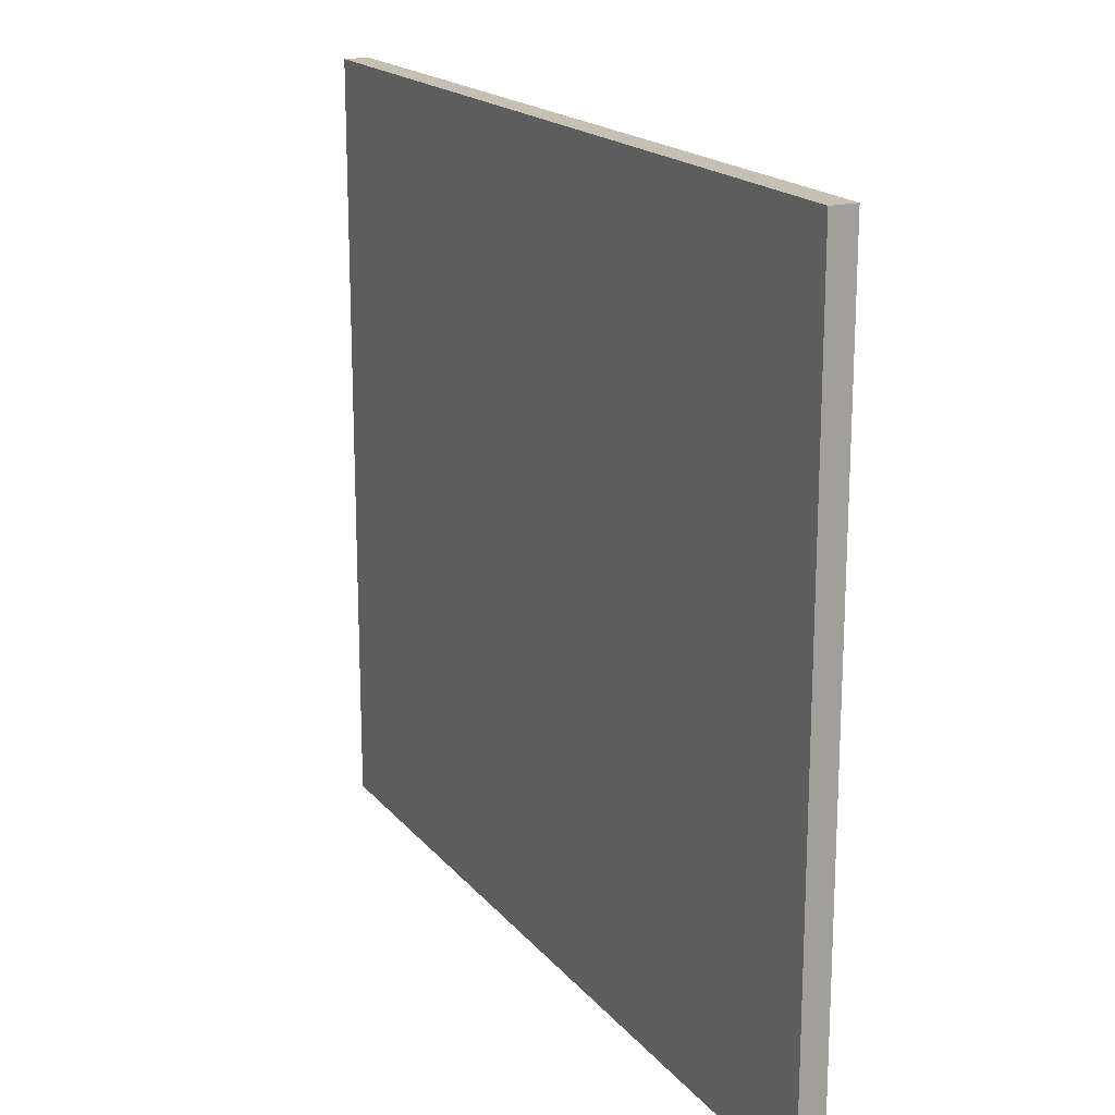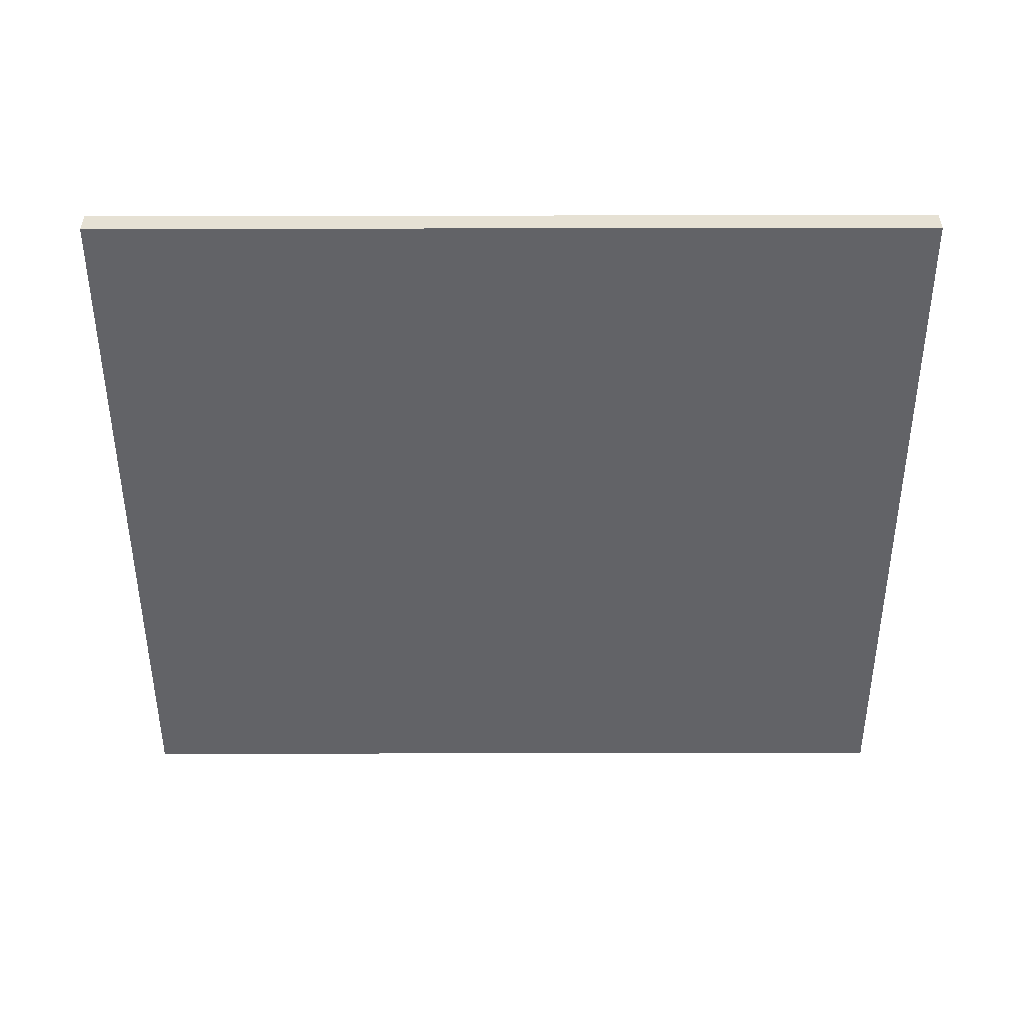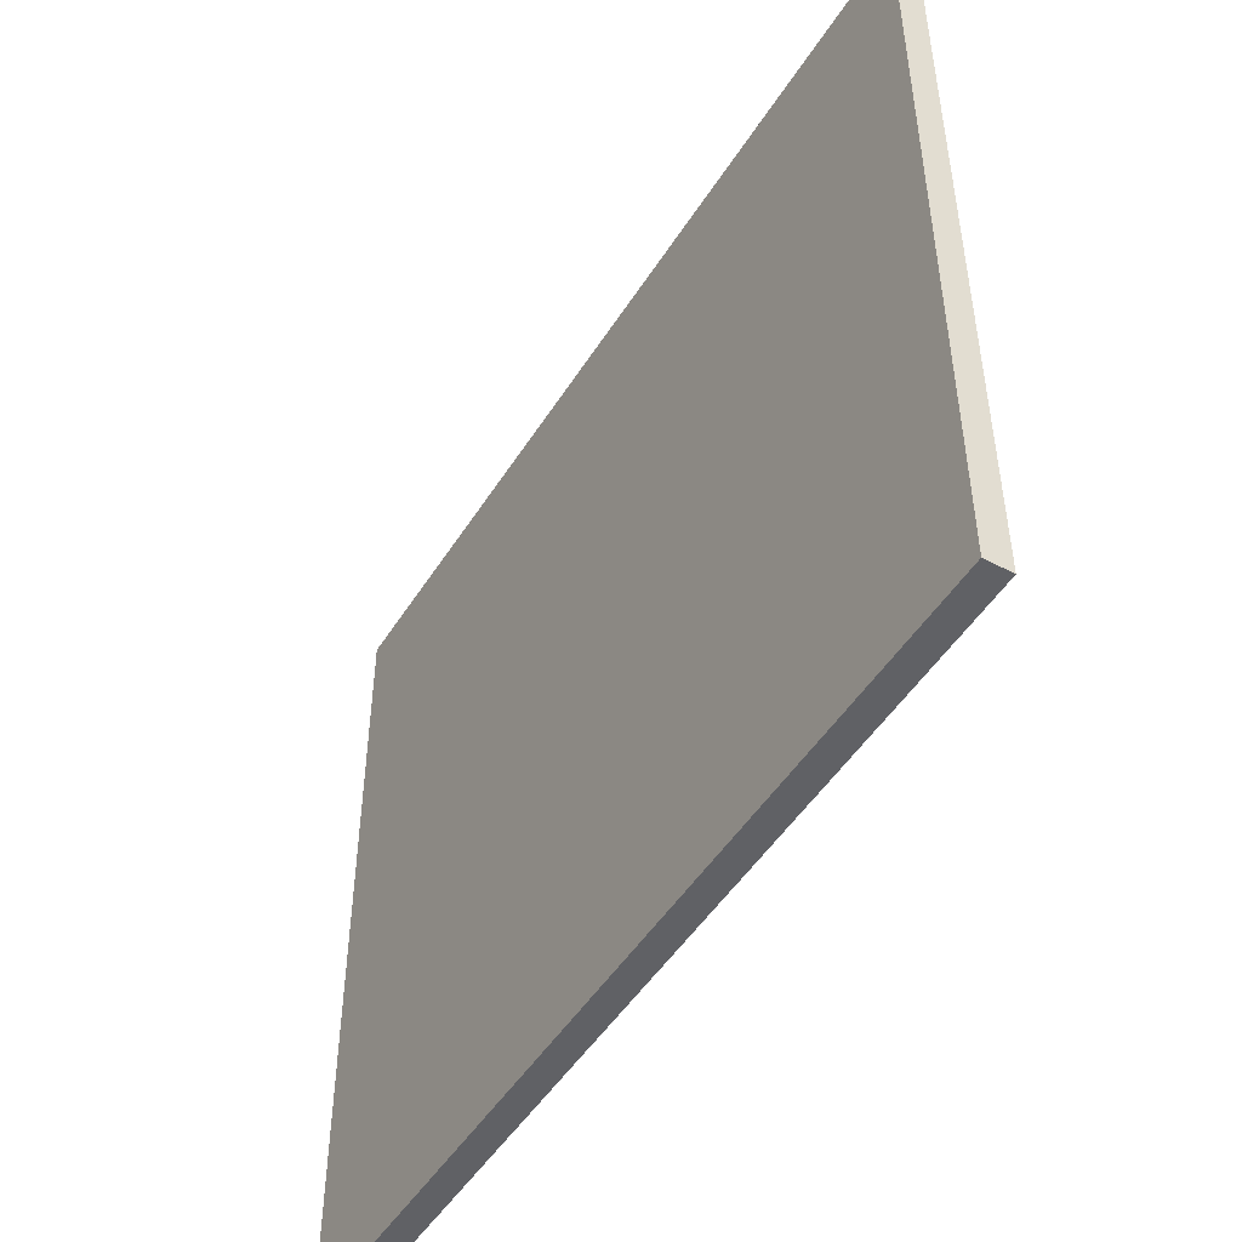
<metadata>
{"format":"obj","ext":"obj","renderer":"f3d","projection":"perspective","resolution":1024,"background":"white","views":[{"elev":18.1,"azim":63.6,"up":"+Z"},{"elev":-51.0,"azim":0.1,"up":"+Y"},{"elev":-48.9,"azim":-120.9,"up":"+Z"}]}
</metadata>
<code>
v -35 0 25
v -35 0 -35
v -35 1 16
v -35 1 15
v -35 1 11
v -35 1 10
v -35 1 5
v -35 1 4
v -35 1 -4
v -35 1 -5
v -35 1 -9
v -35 1 -10
v -35 1 -15
v -35 1 -16
v -35 1 -24
v -35 1 -25
v -35 1 -29
v -35 1 -30
v -35 2 25
v -35 2 16
v -35 2 15
v -35 2 11
v -35 2 10
v -35 2 5
v -35 2 4
v -35 2 -4
v -35 2 -5
v -35 2 -9
v -35 2 -10
v -35 2 -15
v -35 2 -16
v -35 2 -24
v -35 2 -25
v -35 2 -29
v -35 2 -30
v -35 2 -35
v 34 0 25
v 34 0 -35
v 34 1 21
v 34 1 20
v 34 1 16
v 34 1 15
v 34 1 5
v 34 1 4
v 34 1 1
v 34 1 -0
v 34 1 -4
v 34 1 -5
v 34 1 -15
v 34 1 -16
v 34 1 -19
v 34 1 -20
v 34 1 -24
v 34 1 -25
v 34 2 25
v 34 2 21
v 34 2 20
v 34 2 16
v 34 2 15
v 34 2 5
v 34 2 4
v 34 2 1
v 34 2 -0
v 34 2 -4
v 34 2 -5
v 34 2 -15
v 34 2 -16
v 34 2 -19
v 34 2 -20
v 34 2 -24
v 34 2 -25
v 34 2 -35
v -35 0 25
v -35 2 25
v -34 0 25
v -34 1 25
v -30 1 25
v -30 2 25
v -29 1 25
v -29 2 25
v -24 1 25
v -24 2 25
v -23 1 25
v -23 2 25
v -13 0 25
v -13 1 25
v -13 2 25
v -12 1 25
v -12 2 25
v -11 0 25
v -11 1 25
v -7 1 25
v -7 2 25
v -6 1 25
v -6 2 25
v -1 1 25
v -1 2 25
v 0 1 25
v 0 2 25
v 10 0 25
v 10 1 25
v 10 2 25
v 11 1 25
v 11 2 25
v 12 0 25
v 12 1 25
v 16 1 25
v 16 2 25
v 17 1 25
v 17 2 25
v 22 1 25
v 22 2 25
v 23 1 25
v 23 2 25
v 33 0 25
v 33 1 25
v 34 0 25
v 34 2 25
v -35 0 -35
v -35 2 -35
v -34 0 -35
v -34 1 -35
v -24 1 -35
v -24 2 -35
v -23 1 -35
v -23 2 -35
v -18 1 -35
v -18 2 -35
v -17 1 -35
v -17 2 -35
v -13 0 -35
v -13 1 -35
v -13 2 -35
v -12 1 -35
v -12 2 -35
v -11 0 -35
v -11 1 -35
v -1 1 -35
v -1 2 -35
v 0 1 -35
v 0 2 -35
v 5 1 -35
v 5 2 -35
v 6 1 -35
v 6 2 -35
v 10 0 -35
v 10 1 -35
v 10 2 -35
v 11 1 -35
v 11 2 -35
v 12 0 -35
v 12 1 -35
v 22 1 -35
v 22 2 -35
v 23 1 -35
v 23 2 -35
v 28 1 -35
v 28 2 -35
v 29 1 -35
v 29 2 -35
v 33 0 -35
v 33 1 -35
v 34 0 -35
v 34 2 -35
v -35 0 25
v -34 0 25
v -13 0 25
v -11 0 25
v 10 0 25
v 12 0 25
v 33 0 25
v 34 0 25
v -35 0 -35
v -34 0 -35
v -13 0 -35
v -11 0 -35
v 10 0 -35
v 12 0 -35
v 33 0 -35
v 34 0 -35
v -35 2 25
v -30 2 25
v -29 2 25
v -24 2 25
v -23 2 25
v -13 2 25
v -12 2 25
v -7 2 25
v -6 2 25
v -1 2 25
v 0 2 25
v 10 2 25
v 11 2 25
v 16 2 25
v 17 2 25
v 22 2 25
v 23 2 25
v 34 2 25
v -23 2 21
v -13 2 21
v 0 2 21
v 10 2 21
v 23 2 21
v 34 2 21
v -23 2 20
v -13 2 20
v 0 2 20
v 10 2 20
v 23 2 20
v 34 2 20
v -35 2 16
v -30 2 16
v -29 2 16
v -24 2 16
v -23 2 16
v -13 2 16
v -12 2 16
v -7 2 16
v -6 2 16
v -1 2 16
v 0 2 16
v 10 2 16
v 11 2 16
v 16 2 16
v 17 2 16
v 22 2 16
v 23 2 16
v 34 2 16
v -35 2 15
v -24 2 15
v -23 2 15
v -18 2 15
v -17 2 15
v -13 2 15
v -12 2 15
v -1 2 15
v 0 2 15
v 5 2 15
v 6 2 15
v 10 2 15
v 11 2 15
v 22 2 15
v 23 2 15
v 28 2 15
v 29 2 15
v 34 2 15
v -35 2 11
v -24 2 11
v -12 2 11
v -1 2 11
v 11 2 11
v 22 2 11
v -35 2 10
v -24 2 10
v -12 2 10
v -1 2 10
v 11 2 10
v 22 2 10
v -35 2 5
v -24 2 5
v -23 2 5
v -18 2 5
v -17 2 5
v -13 2 5
v -12 2 5
v -1 2 5
v 0 2 5
v 5 2 5
v 6 2 5
v 10 2 5
v 11 2 5
v 22 2 5
v 23 2 5
v 28 2 5
v 29 2 5
v 34 2 5
v -35 2 4
v -30 2 4
v -29 2 4
v -24 2 4
v -23 2 4
v -13 2 4
v -12 2 4
v -7 2 4
v -6 2 4
v -1 2 4
v 0 2 4
v 10 2 4
v 11 2 4
v 16 2 4
v 17 2 4
v 22 2 4
v 23 2 4
v 34 2 4
v -23 2 1
v -13 2 1
v 0 2 1
v 10 2 1
v 23 2 1
v 34 2 1
v -23 2 -0
v -13 2 -0
v 0 2 -0
v 10 2 -0
v 23 2 -0
v 34 2 -0
v -35 2 -4
v -30 2 -4
v -29 2 -4
v -24 2 -4
v -23 2 -4
v -13 2 -4
v -12 2 -4
v -7 2 -4
v -6 2 -4
v -1 2 -4
v 0 2 -4
v 10 2 -4
v 11 2 -4
v 16 2 -4
v 17 2 -4
v 22 2 -4
v 23 2 -4
v 34 2 -4
v -35 2 -5
v -24 2 -5
v -23 2 -5
v -18 2 -5
v -17 2 -5
v -13 2 -5
v -12 2 -5
v -1 2 -5
v 0 2 -5
v 5 2 -5
v 6 2 -5
v 10 2 -5
v 11 2 -5
v 22 2 -5
v 23 2 -5
v 28 2 -5
v 29 2 -5
v 34 2 -5
v -35 2 -9
v -24 2 -9
v -12 2 -9
v -1 2 -9
v 11 2 -9
v 22 2 -9
v -35 2 -10
v -24 2 -10
v -12 2 -10
v -1 2 -10
v 11 2 -10
v 22 2 -10
v -35 2 -15
v -24 2 -15
v -23 2 -15
v -18 2 -15
v -17 2 -15
v -13 2 -15
v -12 2 -15
v -1 2 -15
v 0 2 -15
v 5 2 -15
v 6 2 -15
v 10 2 -15
v 11 2 -15
v 22 2 -15
v 23 2 -15
v 28 2 -15
v 29 2 -15
v 34 2 -15
v -35 2 -16
v -30 2 -16
v -29 2 -16
v -24 2 -16
v -23 2 -16
v -13 2 -16
v -12 2 -16
v -7 2 -16
v -6 2 -16
v -1 2 -16
v 0 2 -16
v 10 2 -16
v 11 2 -16
v 16 2 -16
v 17 2 -16
v 22 2 -16
v 23 2 -16
v 34 2 -16
v -23 2 -19
v -13 2 -19
v 0 2 -19
v 10 2 -19
v 23 2 -19
v 34 2 -19
v -23 2 -20
v -13 2 -20
v 0 2 -20
v 10 2 -20
v 23 2 -20
v 34 2 -20
v -35 2 -24
v -30 2 -24
v -29 2 -24
v -24 2 -24
v -23 2 -24
v -13 2 -24
v -12 2 -24
v -7 2 -24
v -6 2 -24
v -1 2 -24
v 0 2 -24
v 10 2 -24
v 11 2 -24
v 16 2 -24
v 17 2 -24
v 22 2 -24
v 23 2 -24
v 34 2 -24
v -35 2 -25
v -24 2 -25
v -23 2 -25
v -18 2 -25
v -17 2 -25
v -13 2 -25
v -12 2 -25
v -1 2 -25
v 0 2 -25
v 5 2 -25
v 6 2 -25
v 10 2 -25
v 11 2 -25
v 22 2 -25
v 23 2 -25
v 28 2 -25
v 29 2 -25
v 34 2 -25
v -35 2 -29
v -24 2 -29
v -12 2 -29
v -1 2 -29
v 11 2 -29
v 22 2 -29
v -35 2 -30
v -24 2 -30
v -12 2 -30
v -1 2 -30
v 11 2 -30
v 22 2 -30
v -35 2 -35
v -24 2 -35
v -23 2 -35
v -18 2 -35
v -17 2 -35
v -13 2 -35
v -12 2 -35
v -1 2 -35
v 0 2 -35
v 5 2 -35
v 6 2 -35
v 10 2 -35
v 11 2 -35
v 22 2 -35
v 23 2 -35
v 28 2 -35
v 29 2 -35
v 34 2 -35
f 3 2 1
f 4 2 3
f 5 2 4
f 6 2 5
f 7 2 6
f 8 2 7
f 9 2 8
f 10 2 9
f 11 2 10
f 12 2 11
f 13 2 12
f 14 2 13
f 15 2 14
f 16 2 15
f 17 2 16
f 18 2 17
f 19 3 1
f 20 4 3
f 20 3 19
f 21 5 4
f 21 4 20
f 22 6 5
f 22 5 21
f 23 7 6
f 23 6 22
f 24 8 7
f 24 7 23
f 25 9 8
f 25 8 24
f 26 10 9
f 26 9 25
f 27 11 10
f 27 10 26
f 28 12 11
f 28 11 27
f 29 13 12
f 29 12 28
f 30 14 13
f 30 13 29
f 31 15 14
f 31 14 30
f 32 16 15
f 32 15 31
f 33 17 16
f 33 16 32
f 34 18 17
f 34 17 33
f 35 2 18
f 35 18 34
f 36 2 35
f 37 38 39
f 39 38 40
f 40 38 41
f 41 38 42
f 42 38 43
f 43 38 44
f 44 38 45
f 45 38 46
f 46 38 47
f 47 38 48
f 48 38 49
f 49 38 50
f 50 38 51
f 51 38 52
f 52 38 53
f 53 38 54
f 37 39 55
f 39 40 56
f 55 39 56
f 40 41 57
f 56 40 57
f 41 42 58
f 57 41 58
f 42 43 59
f 58 42 59
f 43 44 60
f 59 43 60
f 44 45 61
f 60 44 61
f 45 46 62
f 61 45 62
f 46 47 63
f 62 46 63
f 47 48 64
f 63 47 64
f 48 49 65
f 64 48 65
f 49 50 66
f 65 49 66
f 50 51 67
f 66 50 67
f 51 52 68
f 67 51 68
f 52 53 69
f 68 52 69
f 53 54 70
f 69 53 70
f 54 38 71
f 70 54 71
f 71 38 72
f 75 74 73
f 76 74 75
f 77 76 75
f 77 74 76
f 78 74 77
f 79 77 75
f 79 78 77
f 80 78 79
f 81 79 75
f 81 80 79
f 82 80 81
f 83 81 75
f 83 82 81
f 84 82 83
f 85 83 75
f 86 84 83
f 86 83 85
f 87 84 86
f 88 86 85
f 88 87 86
f 89 87 88
f 90 88 85
f 90 89 88
f 91 89 90
f 92 91 90
f 92 89 91
f 93 89 92
f 94 92 90
f 94 93 92
f 95 93 94
f 96 94 90
f 96 95 94
f 97 95 96
f 98 96 90
f 98 97 96
f 99 97 98
f 100 98 90
f 101 99 98
f 101 98 100
f 102 99 101
f 103 101 100
f 103 102 101
f 104 102 103
f 105 103 100
f 105 104 103
f 106 104 105
f 107 106 105
f 107 104 106
f 108 104 107
f 109 107 105
f 109 108 107
f 110 108 109
f 111 109 105
f 111 110 109
f 112 110 111
f 113 111 105
f 113 112 111
f 114 112 113
f 115 113 105
f 116 114 113
f 116 113 115
f 117 116 115
f 118 114 116
f 118 116 117
f 119 120 121
f 121 120 122
f 121 122 123
f 122 120 123
f 123 120 124
f 121 123 125
f 123 124 125
f 125 124 126
f 121 125 127
f 125 126 127
f 127 126 128
f 121 127 129
f 127 128 129
f 129 128 130
f 121 129 131
f 129 130 132
f 131 129 132
f 132 130 133
f 131 132 134
f 132 133 134
f 134 133 135
f 131 134 136
f 134 135 136
f 136 135 137
f 136 137 138
f 137 135 138
f 138 135 139
f 136 138 140
f 138 139 140
f 140 139 141
f 136 140 142
f 140 141 142
f 142 141 143
f 136 142 144
f 142 143 144
f 144 143 145
f 136 144 146
f 144 145 147
f 146 144 147
f 147 145 148
f 146 147 149
f 147 148 149
f 149 148 150
f 146 149 151
f 149 150 151
f 151 150 152
f 151 152 153
f 152 150 153
f 153 150 154
f 151 153 155
f 153 154 155
f 155 154 156
f 151 155 157
f 155 156 157
f 157 156 158
f 151 157 159
f 157 158 159
f 159 158 160
f 151 159 161
f 159 160 162
f 161 159 162
f 161 162 163
f 162 160 164
f 163 162 164
f 173 166 165
f 174 167 166
f 174 166 173
f 175 168 167
f 175 167 174
f 176 169 168
f 176 168 175
f 177 170 169
f 177 169 176
f 178 171 170
f 178 170 177
f 179 172 171
f 179 171 178
f 180 172 179
f 184 185 199
f 185 186 199
f 186 187 200
f 199 186 200
f 190 191 201
f 191 192 201
f 192 193 202
f 201 192 202
f 197 198 203
f 196 197 203
f 203 198 204
f 184 199 205
f 199 200 205
f 200 187 206
f 205 200 206
f 201 202 207
f 190 201 207
f 202 193 208
f 207 202 208
f 203 204 209
f 196 203 209
f 209 204 210
f 181 182 211
f 182 183 212
f 211 182 212
f 183 184 213
f 212 183 213
f 184 205 214
f 213 184 214
f 205 206 215
f 214 205 215
f 206 187 216
f 215 206 216
f 187 188 217
f 216 187 217
f 188 189 218
f 217 188 218
f 189 190 219
f 218 189 219
f 190 207 220
f 219 190 220
f 207 208 221
f 220 207 221
f 208 193 222
f 221 208 222
f 193 194 223
f 222 193 223
f 194 195 224
f 223 194 224
f 195 196 225
f 224 195 225
f 196 209 226
f 225 196 226
f 209 210 227
f 226 209 227
f 227 210 228
f 211 212 229
f 214 215 229
f 215 216 229
f 212 213 229
f 213 214 229
f 229 216 230
f 230 216 231
f 231 216 232
f 232 216 233
f 216 217 234
f 233 216 234
f 218 219 235
f 234 217 235
f 217 218 235
f 220 221 235
f 221 222 235
f 219 220 235
f 235 222 236
f 236 222 237
f 237 222 238
f 238 222 239
f 222 223 240
f 239 222 240
f 227 228 241
f 240 223 241
f 226 227 241
f 225 226 241
f 224 225 241
f 223 224 241
f 241 228 242
f 242 228 243
f 243 228 244
f 244 228 245
f 245 228 246
f 229 230 247
f 230 231 248
f 247 230 248
f 235 236 249
f 234 235 249
f 236 237 250
f 249 236 250
f 240 241 251
f 241 242 251
f 242 243 252
f 251 242 252
f 247 248 253
f 248 231 254
f 253 248 254
f 234 249 255
f 249 250 255
f 250 237 256
f 255 250 256
f 240 251 257
f 251 252 257
f 252 243 258
f 257 252 258
f 253 254 259
f 254 231 260
f 259 254 260
f 231 232 261
f 260 231 261
f 232 233 262
f 261 232 262
f 233 234 263
f 262 233 263
f 234 255 264
f 263 234 264
f 255 256 265
f 264 255 265
f 256 237 266
f 265 256 266
f 237 238 267
f 266 237 267
f 238 239 268
f 267 238 268
f 239 240 269
f 268 239 269
f 240 257 270
f 269 240 270
f 257 258 271
f 270 257 271
f 258 243 272
f 271 258 272
f 243 244 273
f 272 243 273
f 244 245 274
f 273 244 274
f 245 246 275
f 274 245 275
f 275 246 276
f 261 262 277
f 267 268 277
f 275 276 277
f 274 275 277
f 269 270 277
f 263 264 277
f 273 274 277
f 272 273 277
f 271 272 277
f 264 265 277
f 270 271 277
f 262 263 277
f 265 266 277
f 268 269 277
f 266 267 277
f 260 261 277
f 259 260 277
f 277 276 278
f 278 276 279
f 279 276 280
f 280 276 281
f 281 276 282
f 282 276 283
f 283 276 284
f 284 276 285
f 285 276 286
f 286 276 287
f 287 276 288
f 288 276 289
f 289 276 290
f 290 276 291
f 291 276 292
f 292 276 293
f 293 276 294
f 280 281 295
f 281 282 295
f 282 283 296
f 295 282 296
f 286 287 297
f 287 288 297
f 288 289 298
f 297 288 298
f 293 294 299
f 292 293 299
f 299 294 300
f 280 295 301
f 295 296 301
f 296 283 302
f 301 296 302
f 286 297 303
f 297 298 303
f 298 289 304
f 303 298 304
f 299 300 305
f 292 299 305
f 305 300 306
f 277 278 307
f 278 279 308
f 307 278 308
f 279 280 309
f 308 279 309
f 280 301 310
f 309 280 310
f 301 302 311
f 310 301 311
f 302 283 312
f 311 302 312
f 283 284 313
f 312 283 313
f 284 285 314
f 313 284 314
f 285 286 315
f 314 285 315
f 286 303 316
f 315 286 316
f 303 304 317
f 316 303 317
f 304 289 318
f 317 304 318
f 289 290 319
f 318 289 319
f 290 291 320
f 319 290 320
f 291 292 321
f 320 291 321
f 292 305 322
f 321 292 322
f 305 306 323
f 322 305 323
f 323 306 324
f 307 308 325
f 311 312 325
f 308 309 325
f 310 311 325
f 309 310 325
f 325 312 326
f 326 312 327
f 327 312 328
f 328 312 329
f 312 313 330
f 329 312 330
f 314 315 331
f 330 313 331
f 313 314 331
f 316 317 331
f 317 318 331
f 315 316 331
f 331 318 332
f 332 318 333
f 333 318 334
f 334 318 335
f 318 319 336
f 335 318 336
f 323 324 337
f 336 319 337
f 322 323 337
f 321 322 337
f 319 320 337
f 320 321 337
f 337 324 338
f 338 324 339
f 339 324 340
f 340 324 341
f 341 324 342
f 325 326 343
f 326 327 344
f 343 326 344
f 331 332 345
f 330 331 345
f 332 333 346
f 345 332 346
f 336 337 347
f 337 338 347
f 338 339 348
f 347 338 348
f 343 344 349
f 344 327 350
f 349 344 350
f 330 345 351
f 345 346 351
f 346 333 352
f 351 346 352
f 336 347 353
f 347 348 353
f 348 339 354
f 353 348 354
f 349 350 355
f 350 327 356
f 355 350 356
f 327 328 357
f 356 327 357
f 328 329 358
f 357 328 358
f 329 330 359
f 358 329 359
f 330 351 360
f 359 330 360
f 351 352 361
f 360 351 361
f 352 333 362
f 361 352 362
f 333 334 363
f 362 333 363
f 334 335 364
f 363 334 364
f 335 336 365
f 364 335 365
f 336 353 366
f 365 336 366
f 353 354 367
f 366 353 367
f 354 339 368
f 367 354 368
f 339 340 369
f 368 339 369
f 340 341 370
f 369 340 370
f 341 342 371
f 370 341 371
f 371 342 372
f 357 358 373
f 363 364 373
f 371 372 373
f 370 371 373
f 365 366 373
f 359 360 373
f 369 370 373
f 368 369 373
f 367 368 373
f 360 361 373
f 366 367 373
f 358 359 373
f 356 357 373
f 364 365 373
f 355 356 373
f 362 363 373
f 361 362 373
f 373 372 374
f 374 372 375
f 375 372 376
f 376 372 377
f 377 372 378
f 378 372 379
f 379 372 380
f 380 372 381
f 381 372 382
f 382 372 383
f 383 372 384
f 384 372 385
f 385 372 386
f 386 372 387
f 387 372 388
f 388 372 389
f 389 372 390
f 376 377 391
f 377 378 391
f 378 379 392
f 391 378 392
f 382 383 393
f 383 384 393
f 384 385 394
f 393 384 394
f 389 390 395
f 388 389 395
f 395 390 396
f 376 391 397
f 391 392 397
f 392 379 398
f 397 392 398
f 382 393 399
f 393 394 399
f 394 385 400
f 399 394 400
f 395 396 401
f 388 395 401
f 401 396 402
f 373 374 403
f 374 375 404
f 403 374 404
f 375 376 405
f 404 375 405
f 376 397 406
f 405 376 406
f 397 398 407
f 406 397 407
f 398 379 408
f 407 398 408
f 379 380 409
f 408 379 409
f 380 381 410
f 409 380 410
f 381 382 411
f 410 381 411
f 382 399 412
f 411 382 412
f 399 400 413
f 412 399 413
f 400 385 414
f 413 400 414
f 385 386 415
f 414 385 415
f 386 387 416
f 415 386 416
f 387 388 417
f 416 387 417
f 388 401 418
f 417 388 418
f 401 402 419
f 418 401 419
f 419 402 420
f 403 404 421
f 407 408 421
f 404 405 421
f 406 407 421
f 405 406 421
f 421 408 422
f 422 408 423
f 423 408 424
f 424 408 425
f 408 409 426
f 425 408 426
f 410 411 427
f 426 409 427
f 409 410 427
f 412 413 427
f 413 414 427
f 411 412 427
f 427 414 428
f 428 414 429
f 429 414 430
f 430 414 431
f 414 415 432
f 431 414 432
f 419 420 433
f 432 415 433
f 418 419 433
f 417 418 433
f 415 416 433
f 416 417 433
f 433 420 434
f 434 420 435
f 435 420 436
f 436 420 437
f 437 420 438
f 421 422 439
f 422 423 440
f 439 422 440
f 427 428 441
f 426 427 441
f 428 429 442
f 441 428 442
f 432 433 443
f 433 434 443
f 434 435 444
f 443 434 444
f 439 440 445
f 440 423 446
f 445 440 446
f 426 441 447
f 441 442 447
f 442 429 448
f 447 442 448
f 432 443 449
f 443 444 449
f 444 435 450
f 449 444 450
f 445 446 451
f 446 423 452
f 451 446 452
f 423 424 453
f 452 423 453
f 424 425 454
f 453 424 454
f 425 426 455
f 454 425 455
f 426 447 456
f 455 426 456
f 447 448 457
f 456 447 457
f 448 429 458
f 457 448 458
f 429 430 459
f 458 429 459
f 430 431 460
f 459 430 460
f 431 432 461
f 460 431 461
f 432 449 462
f 461 432 462
f 449 450 463
f 462 449 463
f 450 435 464
f 463 450 464
f 435 436 465
f 464 435 465
f 436 437 466
f 465 436 466
f 437 438 467
f 466 437 467
f 467 438 468

</code>
